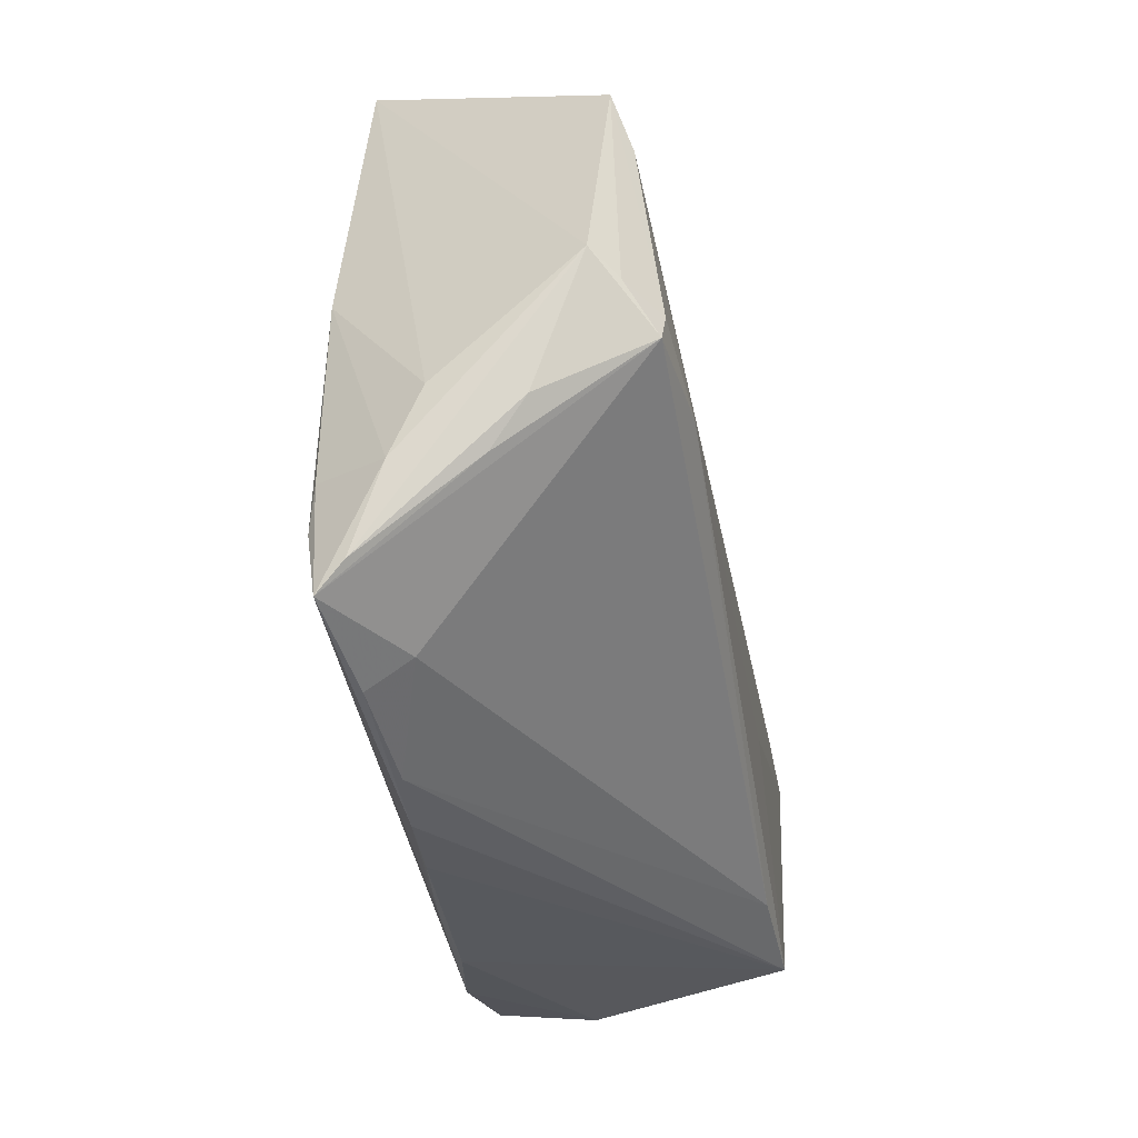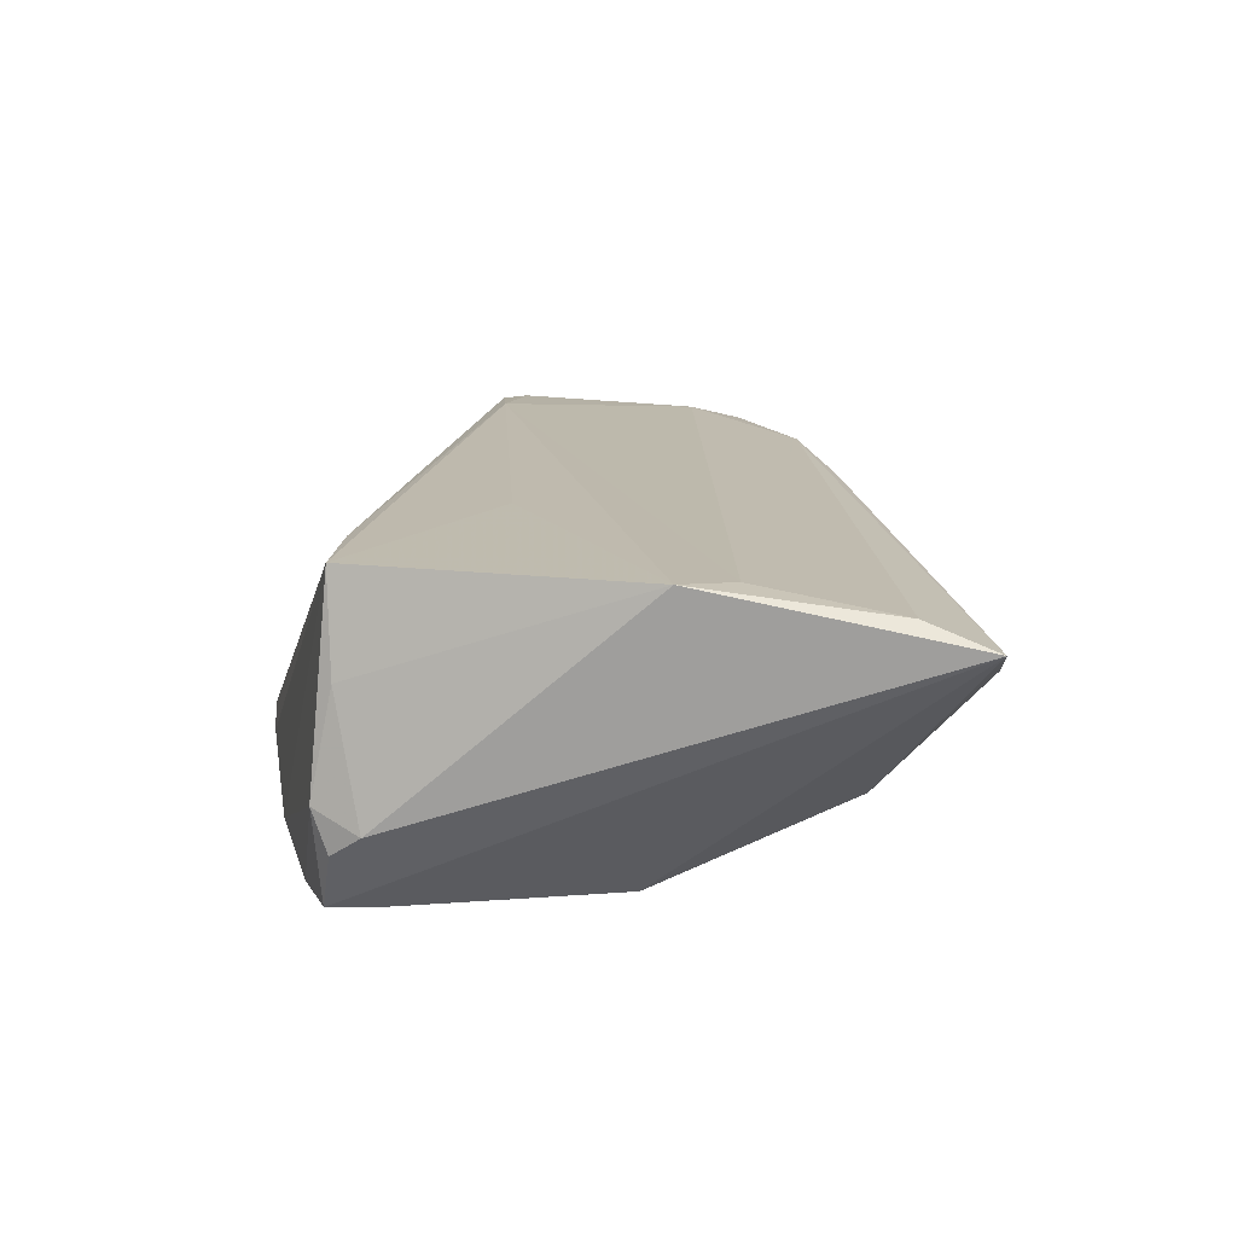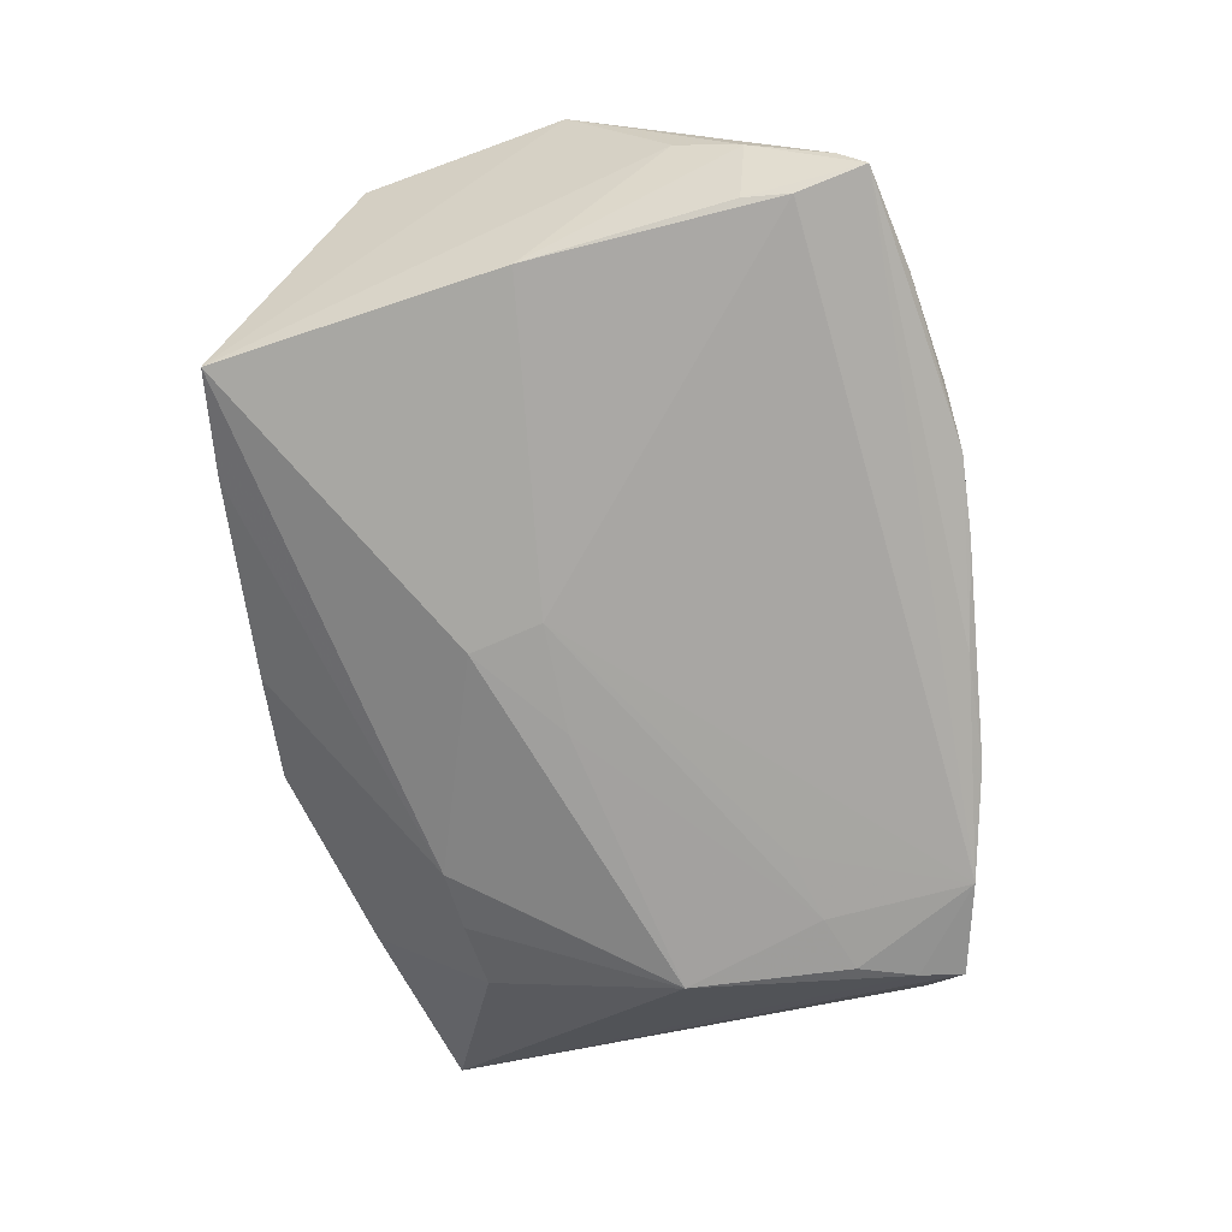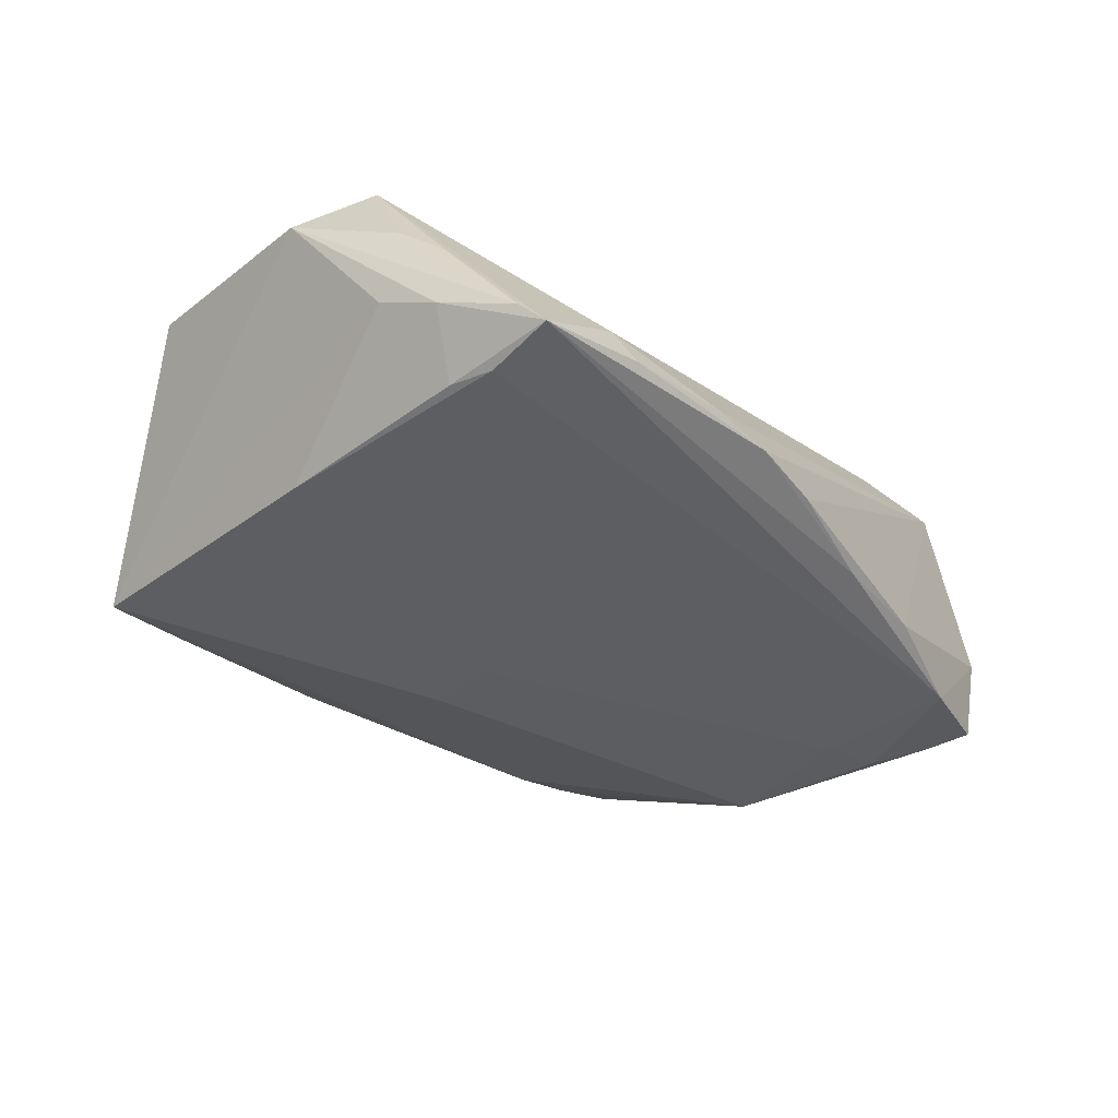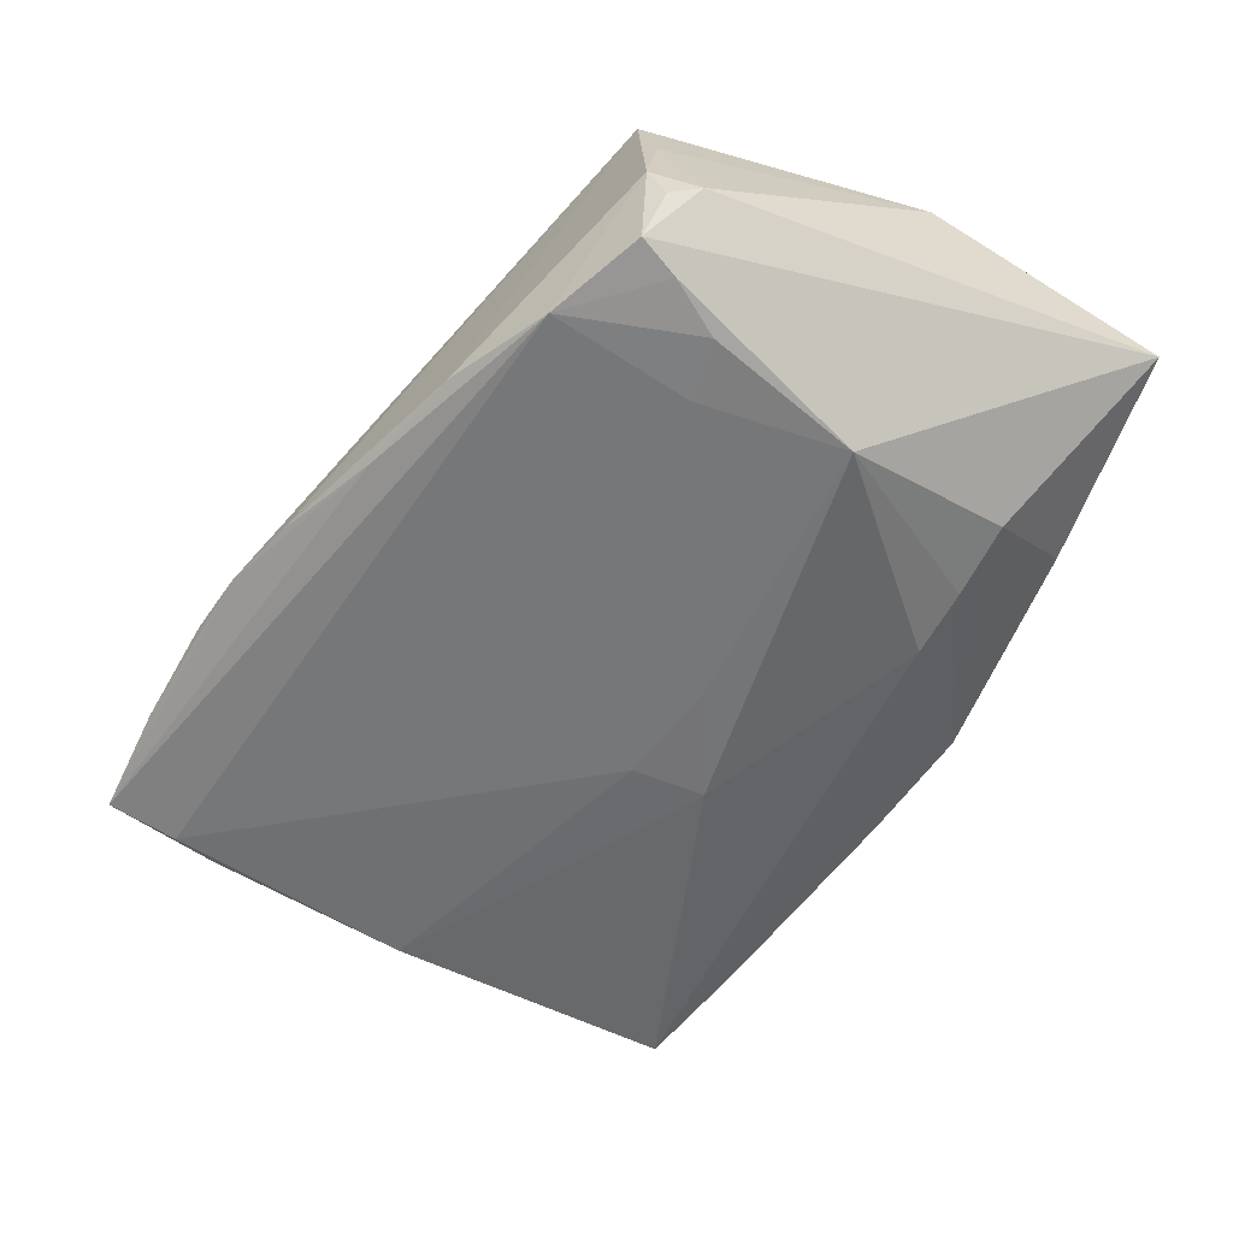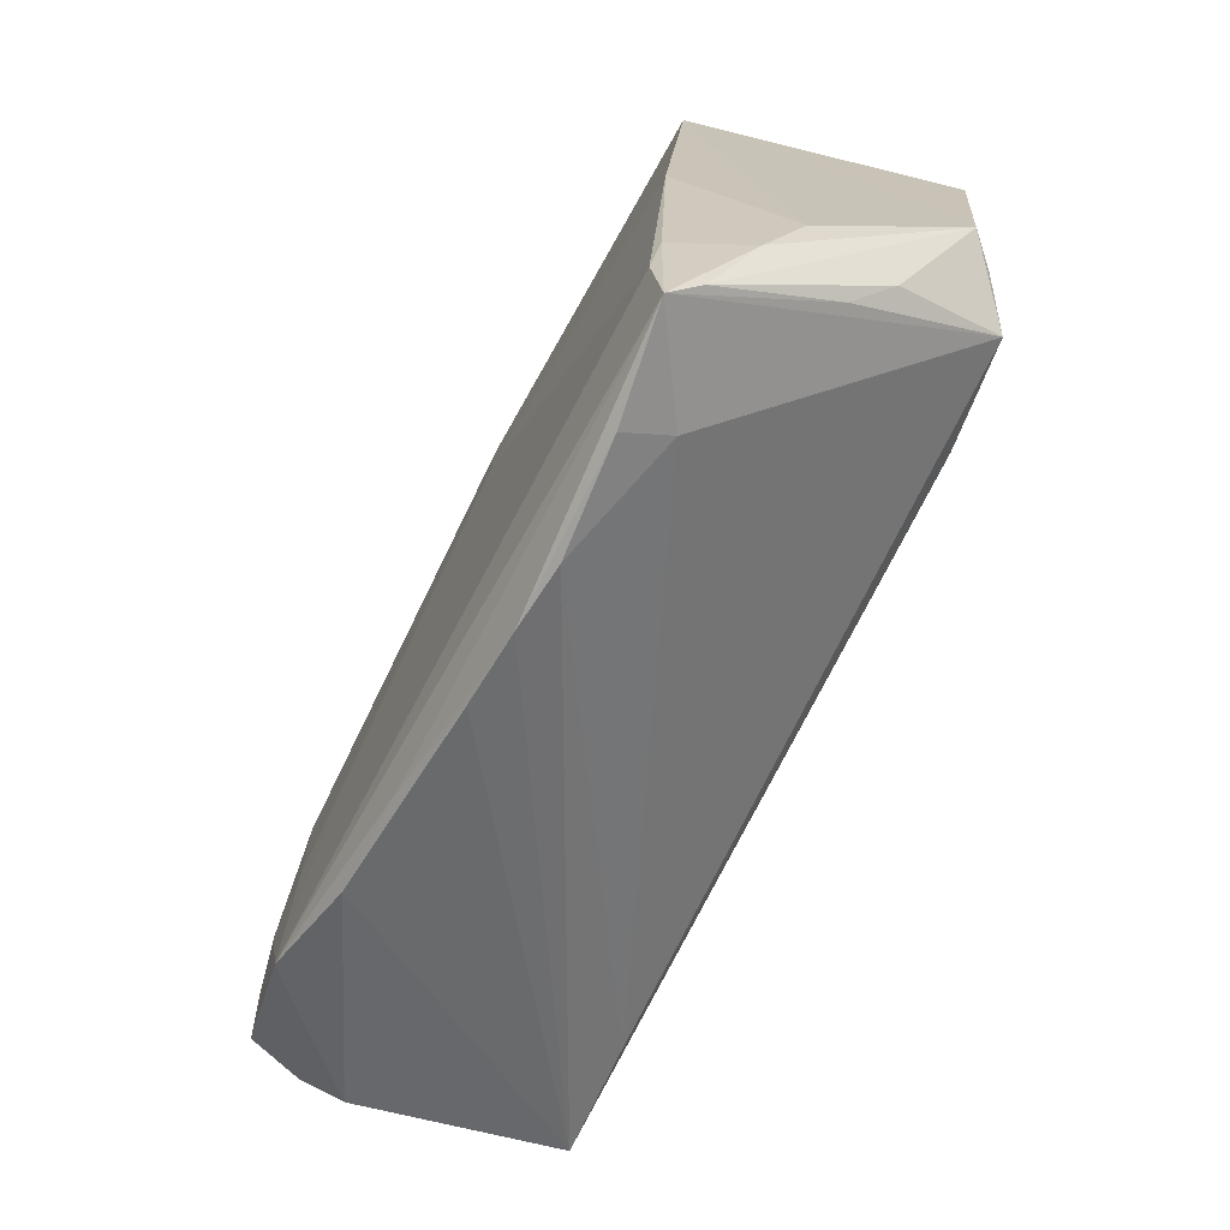
<metadata>
{"format":"obj","ext":"obj","renderer":"f3d","projection":"perspective","resolution":1024,"background":"white","views":[{"elev":-45.4,"azim":-80.2,"up":"+Y"},{"elev":15.5,"azim":95.0,"up":"+Z"},{"elev":-73.4,"azim":-70.5,"up":"+Z"},{"elev":-38.3,"azim":-43.3,"up":"+Z"},{"elev":-57.7,"azim":60.2,"up":"+Z"},{"elev":-69.6,"azim":-116.3,"up":"+Y"}]}
</metadata>
<code>
v 0.03453 -0.02707 -0.0175
v -0.007411 0.01528 -0.01651
v -0.008141 0.006661 -0.01696
v 0.02707 0.01621 -0.01428
v 0.04882 0.03192 0.01481
v -0.04137 -0.03174 -0.01632
v -0.03096 -0.03816 -0.00858
v -0.04399 -0.003087 -0.01554
v 0.01693 0.02755 -0.01127
v -0.01009 -0.04 -0.01344
v 0.01972 -0.007887 0.01793
v 0.04511 -0.02298 -0.01589
v 0.02743 0.04086 0.003931
v -0.001505 -0.03813 -0.01394
v -0.02965 -0.04047 -0.01354
v 0.04788 -0.02173 -0.009651
v -0.01742 -0.04044 -0.01266
v 0.04329 -0.01815 -0.01647
v -0.05059 0.006088 0.01502
v -0.02499 0.0246 0.0121
v 0.01066 -0.03409 -0.01551
v -0.04266 -0.02664 -0.01573
v 0.04682 0.01615 0.01729
v 0.004315 0.008314 -0.0169
v 0.02425 0.028 -0.00956
v -0.03236 0.03429 -0.009866
v -0.04787 -0.02403 0.004612
v 0.04594 -0.02135 0.00656
v -0.0533 0.01207 0.0132
v -0.04156 -0.03976 -0.0152
v 0.0379 0.04038 0.008641
v 0.05066 0.01041 0.01793
v 0.05066 0.0396 0.01215
v 0.04926 -0.01835 -0.007231
v -0.04681 -0.01766 0.01647
v 0.03239 0.02826 -0.007316
v -0.0466 -0.01467 0.01688
v 0.03993 -0.01206 -0.01719
v 0.04719 -0.02354 -0.005014
v -0.05082 -0.01347 0.01348
v 0.02492 -0.00945 -0.01737
v -0.009091 0.03967 -0.004566
v -0.05366 -0.01167 0.01084
v 0.04325 -0.02207 0.01734
v 0.03039 -0.02263 0.01679
v -0.03888 0.01979 0.01336
v -0.04537 -0.02835 0.0005797
v 0.02254 -0.03181 -0.01549
v 0.003486 0.04242 -0.001059
v 0.03317 -0.01049 -0.01745
v 0.03608 0.006329 -0.01686
v -0.04442 0.03081 -0.013
v -0.04865 -0.02186 -0.004596
v 0.003871 0.04052 0.001381
v -0.04313 -0.03721 -0.01218
v -0.03493 -0.01587 0.01793
v -0.04662 -0.02878 -0.008266
f 29 52 43
f 29 46 52
f 34 33 32
f 36 33 51
f 43 52 53
f 32 33 5
f 5 33 46
f 49 46 20
f 46 33 20
f 13 36 49
f 13 33 36
f 46 29 19
f 52 46 26
f 26 46 49
f 49 42 26
f 52 26 9
f 9 26 42
f 9 42 49
f 1 6 3
f 33 34 12
f 12 39 1
f 43 53 57
f 30 6 1
f 30 22 6
f 30 57 22
f 49 20 54
f 54 20 33
f 40 29 43
f 23 5 46
f 46 19 23
f 32 5 23
f 23 56 32
f 19 56 23
f 44 39 28
f 28 39 34
f 32 44 28
f 28 34 32
f 48 39 44
f 1 39 48
f 4 9 51
f 36 51 25
f 51 9 25
f 49 36 25
f 25 9 49
f 50 38 1
f 51 38 50
f 8 3 6
f 6 22 8
f 8 53 52
f 8 57 53
f 22 57 8
f 2 4 51
f 2 8 52
f 3 8 2
f 52 9 2
f 9 4 2
f 18 51 33
f 33 12 18
f 18 38 51
f 1 38 18
f 18 12 1
f 34 39 16
f 16 12 34
f 39 12 16
f 55 30 47
f 43 57 55
f 57 30 55
f 17 7 15
f 15 7 30
f 49 54 31
f 31 54 33
f 31 13 49
f 33 13 31
f 11 44 32
f 32 56 11
f 11 56 44
f 37 56 19
f 37 19 29
f 29 40 37
f 17 15 10
f 10 15 30
f 44 17 10
f 1 3 41
f 41 50 1
f 3 50 41
f 24 2 51
f 3 2 24
f 51 50 24
f 24 50 3
f 44 56 45
f 45 17 44
f 45 7 17
f 27 55 47
f 43 55 27
f 14 48 44
f 44 10 14
f 35 37 40
f 35 40 43
f 43 27 35
f 56 37 35
f 35 27 47
f 35 45 56
f 7 45 35
f 47 30 35
f 30 7 35
f 1 48 21
f 48 14 21
f 21 30 1
f 21 10 30
f 21 14 10

</code>
